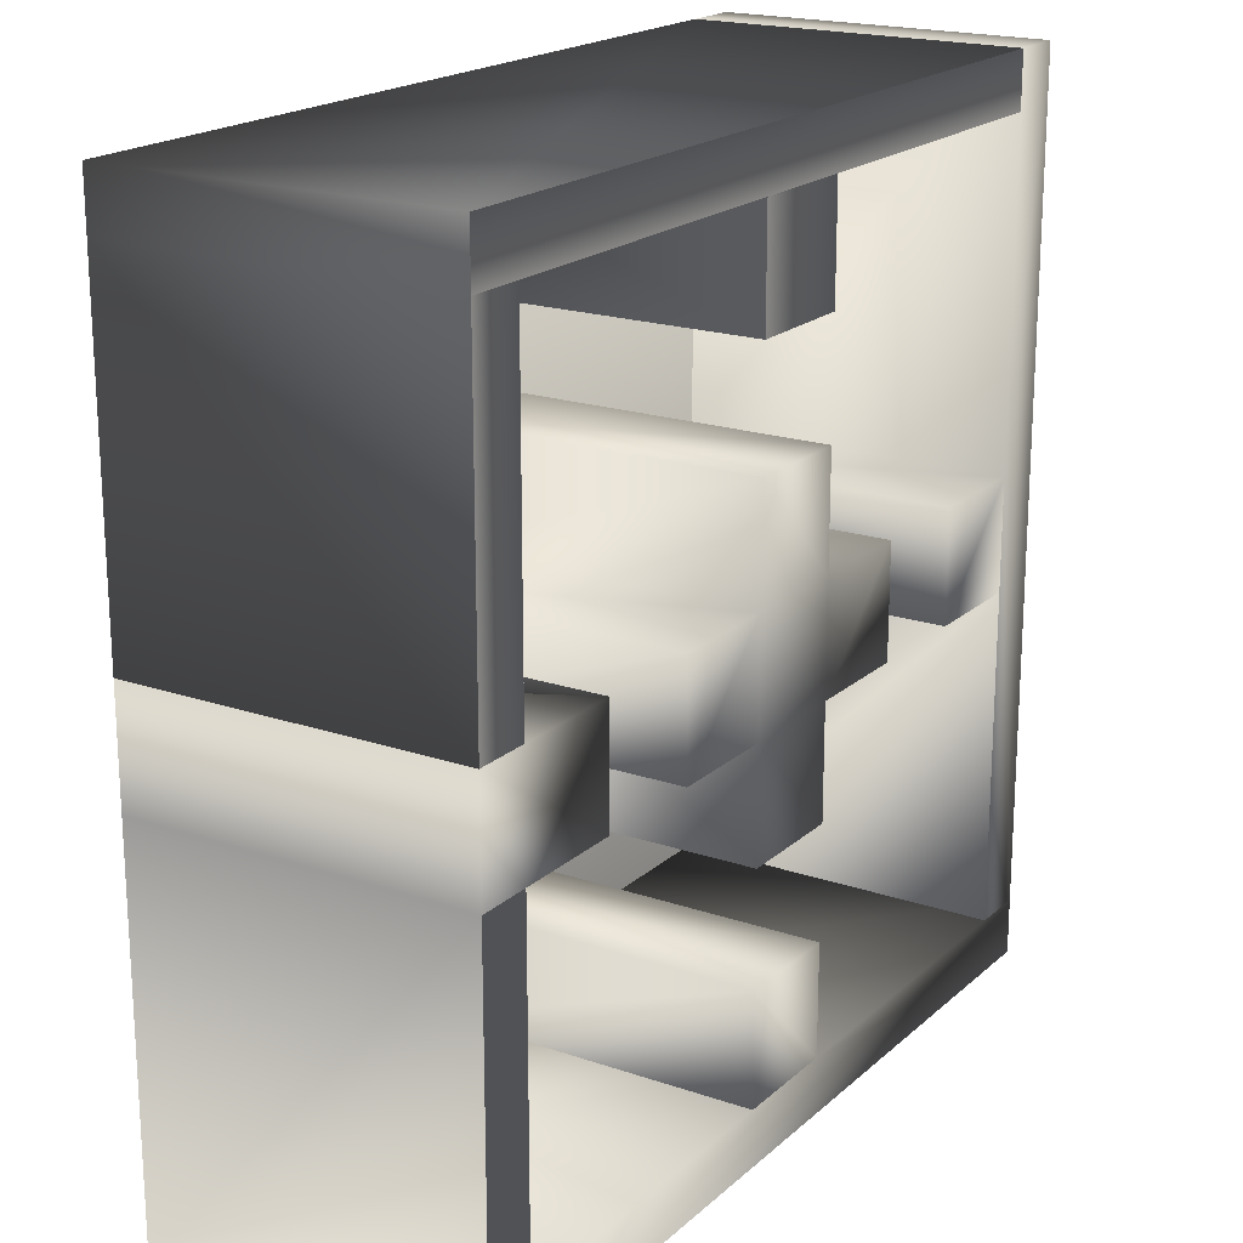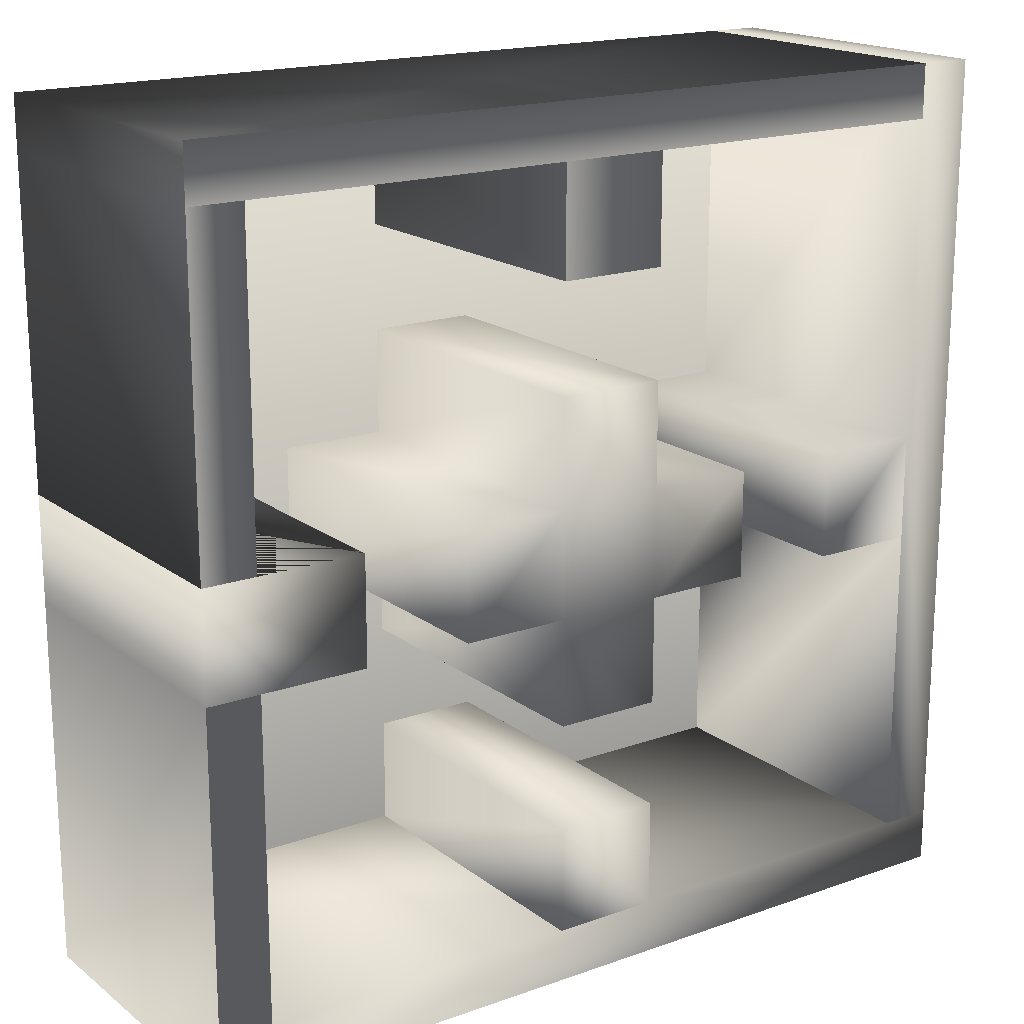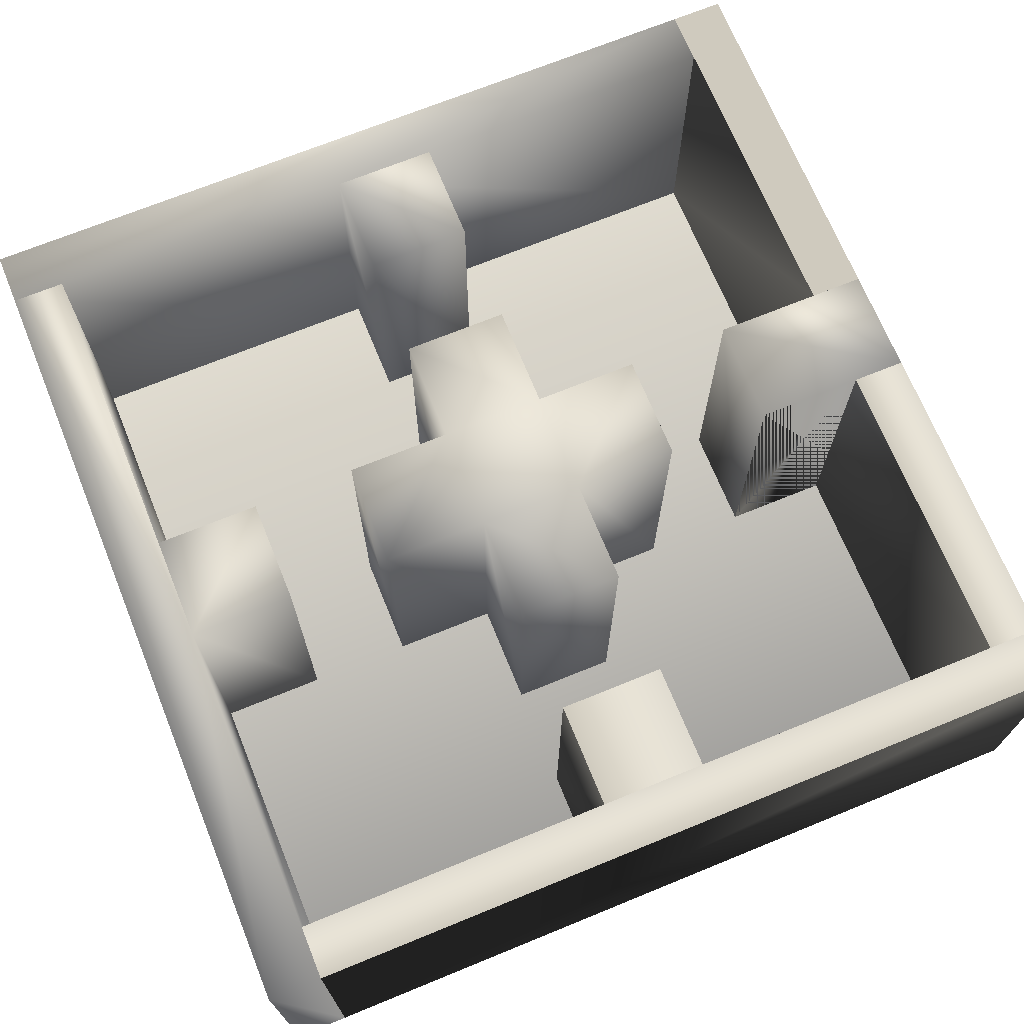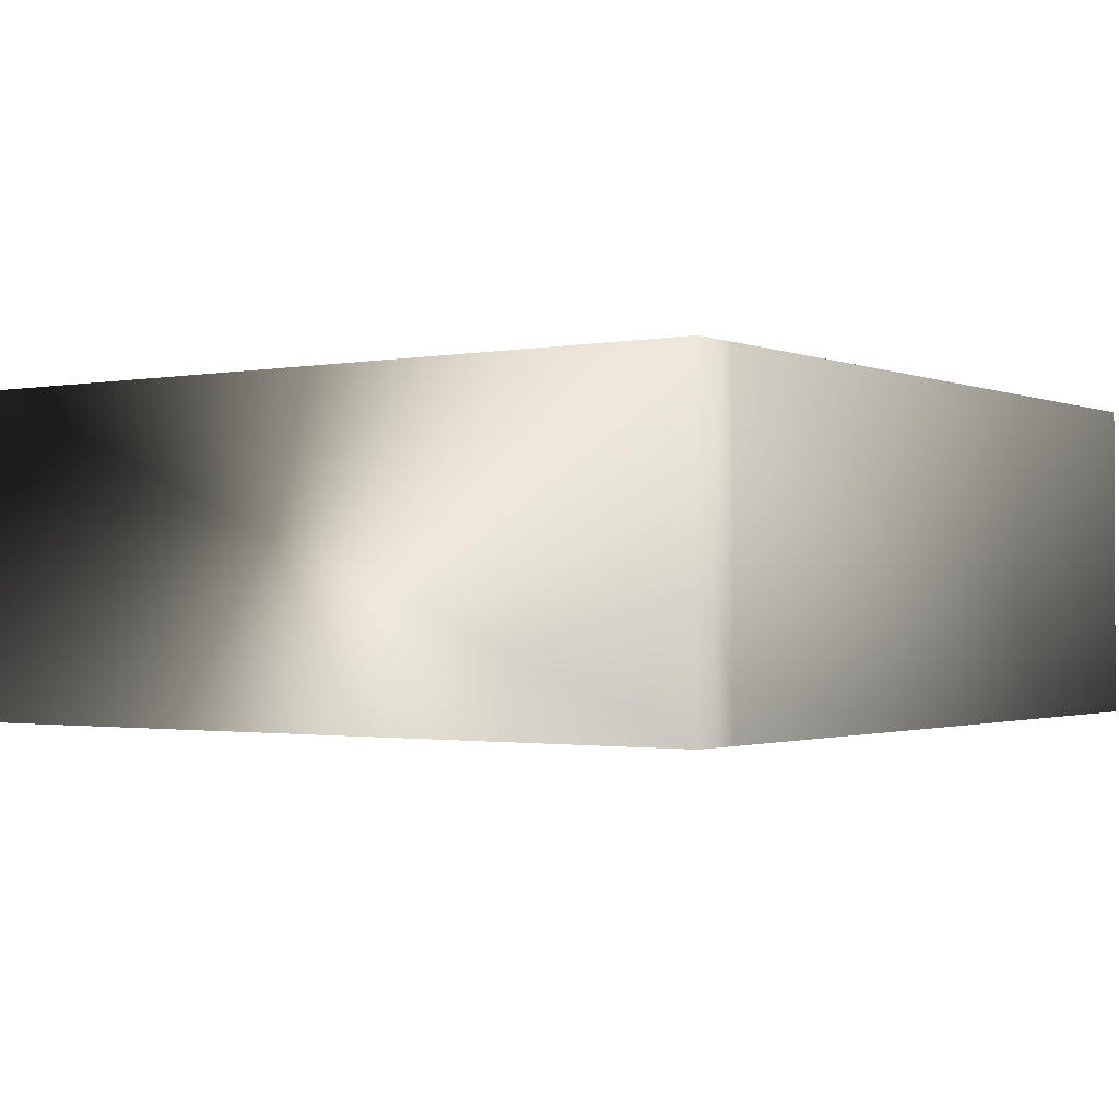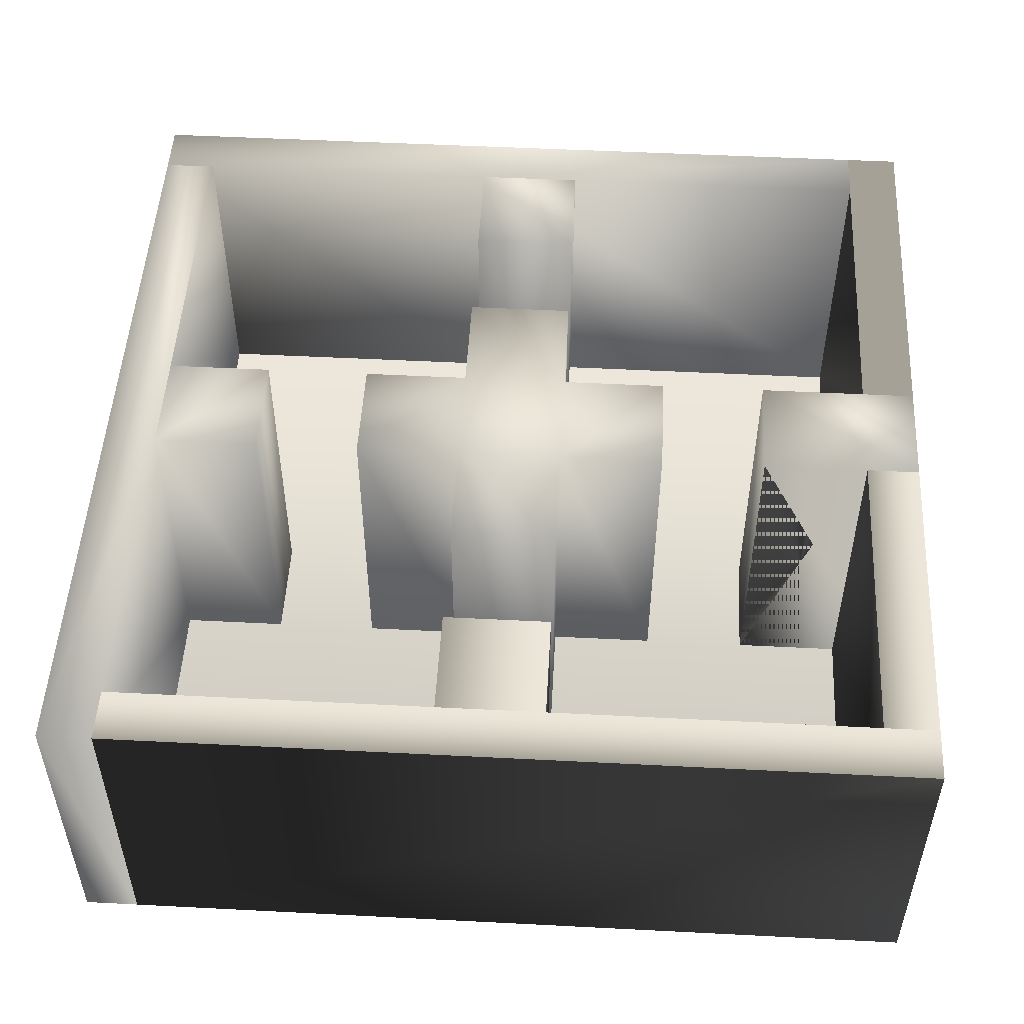
<metadata>
{"format":"obj","ext":"obj","renderer":"f3d","projection":"perspective","resolution":1024,"background":"white","views":[{"elev":19.4,"azim":122.5,"up":"+Z"},{"elev":17.8,"azim":145.1,"up":"+Z"},{"elev":70.2,"azim":-22.2,"up":"+Y"},{"elev":-1.3,"azim":-145.2,"up":"+Y"},{"elev":50.9,"azim":3.2,"up":"+Y"}]}
</metadata>
<code>
o MDL Obj1
v 3 0 -3.5
v -1 0 -3.5
v 0 0 -3.5
v -4 0 4
v -4 3 3.5
v -4 0 3.5
v 3 0 -4
v 3 0 -3.5
v 3 0 -0.5
v 3 0 -0.5
v 3.5 0 -4
v 3 0 -4
v 3.5 0 -4
v 3.5 0 -0.5
v 3.5 0 -3.5
v 3.5 0 -0.5
v 3 0 -0.5
v 2 0 -0.5
v 2 0 0.5
v 2 3 -0.5
v 2 0 -0.5
v 3.5 0 0.5
v 2 0 0.5
v 3 0 0.5
v 3 0 0.5
v 3.5 0 3.5
v 3.5 0 0.5
v 3.5 0 3.5
v 3 0 3.5
v 0 0 3.5
v 0 0 3.5
v -4 0 4
v 3.5 0 4
v -1 0 -3.5
v -4.5 3 -3.5
v -4.5 0 -3.5
v -4 0 4
v -4 0 3.5
v -4 0 0.5
v 3 0 3.5
v 0 3 3.5
v 0 0 3.5
v 3.5 0 -0.5
v 3.5 3 0.5
v 3.5 0 0.5
v -1 0 -3.5
v 0 3 -3.5
v 0 0 -3.5
v -4.5 0 -3.5
v -4 0 -3.5
v -1 0 -3.5
v -1 3 -3.5
v 0 3 -2.5
v 0 3 -3.5
v 2 3 -0.5
v 3.5 3 0.5
v 3.5 3 -0.5
v -1 3 -3.5
v 3 3 -4
v -4.5 3 -4
v -4.5 3 -3.5
v -4.5 3 4
v -4 3 0.5
v -4 3 -3.5
v -4 3 0.5
v -4 3 -0.5
v -4 3 0.5
v -3 3 -0.5
v -4 3 -0.5
v 0 0 -2.5
v -1 3 -2.5
v -1 0 -2.5
v 2 0 0.5
v 3 3 0.5
v 3 0 0.5
v -1 0 3.5
v -4 3 3.5
v -4 0 3.5
v -4.5 0 -3.5
v -4.5 3 -4
v -4.5 0 -4
v 0 0 -3.5
v 0 3 -2.5
v 0 0 -2.5
v 3.5 0 3.5
v 3 3 3.5
v 3 0 3.5
v 0 0 2.5
v -1 3 2.5
v -1 0 2.5
v -4.5 0 -4
v 3 3 -4
v 3 0 -4
v -1 0 -2.5
v -1 3 -3.5
v -1 0 -3.5
v 3.5 0 3.5
v 3.5 3 0.5
v 3.5 0 0.5
v 3.5 0 -4
v 3.5 3 -0.5
v 3.5 0 -0.5
v 3.5 0 4
v 3.5 3 3.5
v 3.5 0 3.5
v -4.5 0 -3.5
v -4 3 -3.5
v -4 0 -3.5
v 3.5 0 -4
v 3 3 -4
v 3 0 -4
v 3 0 -3.5
v 3 3 -0.5
v 3 0 -0.5
v -4 0 4
v 3.5 3 4
v 3.5 0 4
v -4 0 -3.5
v -4 3 -0.5
v -4 0 -0.5
v -4.5 0 4
v -4.5 3 -3.5
v -4.5 0 -3.5
v 3.5 0 -0.5
v 3 3 -0.5
v 3 0 -0.5
v -1 0 2.5
v -1 3 3.5
v -1 0 3.5
v -3 0 -0.5
v -3 3 0.5
v -3 0 0.5
v 0 0 3.5
v 0 3 2.5
v 0 0 2.5
v -4 0 -0.5
v -3 3 -0.5
v -3 0 -0.5
v -4 0 0.5
v -4 3 4
v -4 0 4
v 3 0 -3.5
v -1 3 -3.5
v -1 0 -3.5
v -4 0 4
v -4.5 3 4
v -4.5 0 4
v 3 0 -4
v 3 3 -3.5
v 3 0 -3.5
v 2 0 -0.5
v 3.5 3 -0.5
v 3.5 0 -0.5
v 3 0 0.5
v 3 3 3.5
v 3 0 3.5
v 3.5 0 0.5
v 2 3 0.5
v 2 0 0.5
v -3 0 0.5
v -4 3 0.5
v -4 0 0.5
v -4 0 4
v 3.5 0 4
v -4 0 4
v 3.5 0 4
v -4 0 -3.5
v -4 0 4
v 3 3 -0.5
v 3 3 -3.5
v 3 3 -0.5
v 3 3 -3.5
v 3.5 3 -0.5
v 3 3 -0.5
v 3.5 3 -0.5
v 3.5 3 -3.5
v 3.5 3 -0.5
v 3 3 -4
v 3.5 3 -4
v 3 3 -4
v 3.5 3 -4
v 3 3 -3.5
v 3 3 -4
v 3 3 -3.5
v 3.5 3 -3.5
v 3 3 -3.5
v 3 3 -3.5
v 3.5 3 -3.5
v 3 3 -3.5
v 3 3 3.5
v 3 3 0.5
v 3 3 3.5
v 3 3 0.5
v 3.5 3 3.5
v 3 3 3.5
v -1 3 3.5
v -1 3 2.5
v -1 3 3.5
v -1 3 2.5
v 0 3 3.5
v -1 3 3.5
v 3.5 3 4
v -4 3 4
v 3.5 3 4
v -4 3 4
v 3.5 3 3.5
v 3.5 3 4
v -1 0 -0.5
v 0 0 0.5
v -1 0 0.5
v 0 0 -0.5
v 0 0 -1.5
v 0 0 -0.5
v 0 0 0.5
v 1 0 0.5
v 0 0 0.5
v -1 0 -0.5
v -2 0 -0.5
v -1 0 -0.5
v 0 0 1.5
v -1 0 0.5
v 0 0 0.5
v -1 0 0.5
v -1 0 1.5
v -1 0 0.5
v 1 0 -0.5
v 0 0 0.5
v 0 0 -0.5
v -1 0 0.5
v -2 3 0.5
v -2 0 0.5
v 0 0 -1.5
v 0 3 -0.5
v 0 0 -0.5
v -1 0 -1.5
v 0 0 -0.5
v -1 0 -0.5
v -1 0 -0.5
v -1 3 -1.5
v -1 0 -1.5
v 1 0 -0.5
v 1 3 0.5
v 1 0 0.5
v -2 0 0.5
v -1 0 -0.5
v -1 0 0.5
v -2 0 -0.5
v -1 3 -0.5
v -1 0 -0.5
v 1 0 0.5
v 1 0 -0.5
v 1 0 0.5
v -1 0 -1.5
v -1 0 -0.5
v -1 0 -1.5
v -2 0 -0.5
v -2 0 0.5
v -2 0 -0.5
v 1 0 -0.5
v 0 0 -0.5
v 1 0 -0.5
v -1 0 1.5
v 0 0 1.5
v -1 0 1.5
v 0 0 1.5
v 0 0 0.5
v 0 0 1.5
v -2 0 0.5
v -1 0 0.5
v -2 0 0.5
v 0 0 -1.5
v -1 0 -1.5
v 0 0 -1.5
v -1 3 -0.5
v -2 3 0.5
v -1 3 0.5
v 0 3 -0.5
v -1 3 -1.5
v -1 3 -0.5
v 0 3 0.5
v 1 3 -0.5
v 0 3 -0.5
v -1 3 0.5
v 0 3 1.5
v 0 3 0.5
v 0 3 0.5
v -1 3 -0.5
v -1 3 0.5
v -1 0 1.5
v -1 3 0.5
v -1 0 0.5
v 1 0 0.5
v 0 3 0.5
v 0 0 0.5
v -1 0 -1.5
v 0 3 -1.5
v 0 0 -1.5
v -2 0 0.5
v -2 3 -0.5
v -2 0 -0.5
v 0 0 0.5
v 0 3 1.5
v 0 0 1.5
v 0 0 1.5
v -1 3 1.5
v -1 0 1.5
v 0 0 -0.5
v 1 3 -0.5
v 1 0 -0.5
v -4 0 4
v -4 3 4
v -4 3 3.5
v 3 0 -0.5
v 3.5 0 -0.5
v 3.5 0 -4
v 2 0 0.5
v 2 3 0.5
v 2 3 -0.5
v 3 0 0.5
v 3 0 3.5
v 3.5 0 3.5
v 0 0 3.5
v 0 0 2.5
v -1 0 2.5
v -1 0 3.5
v -4 0 3.5
v -4 0 4
v 0 0 3.5
v -1 0 2.5
v -1 0 3.5
v 3.5 0 4
v 3.5 0 3.5
v 0 0 3.5
v -1 0 3.5
v -4 0 4
v 0 0 3.5
v -1 0 -3.5
v -1 3 -3.5
v -4.5 3 -3.5
v 3 0 3.5
v 3 3 3.5
v 0 3 3.5
v 3.5 0 -0.5
v 3.5 3 -0.5
v 3.5 3 0.5
v -1 0 -3.5
v -1 3 -3.5
v 0 3 -3.5
v -1 3 -3.5
v -1 3 -2.5
v 0 3 -2.5
v 2 3 -0.5
v 2 3 0.5
v 3.5 3 0.5
v -4.5 3 -4
v -4.5 3 -3.5
v -1 3 -3.5
v -1 3 -3.5
v 3 3 -3.5
v 3 3 -4
v -4 3 4
v -4 3 0.5
v -4.5 3 4
v -4 3 -3.5
v -4.5 3 -3.5
v -4 3 0.5
v -4 3 0.5
v -3 3 0.5
v -3 3 -0.5
v 0 0 -2.5
v 0 3 -2.5
v -1 3 -2.5
v 2 0 0.5
v 2 3 0.5
v 3 3 0.5
v -1 0 3.5
v -1 3 3.5
v -4 3 3.5
v -4.5 0 -3.5
v -4.5 3 -3.5
v -4.5 3 -4
v 0 0 -3.5
v 0 3 -3.5
v 0 3 -2.5
v 3.5 0 3.5
v 3.5 3 3.5
v 3 3 3.5
v 0 0 2.5
v 0 3 2.5
v -1 3 2.5
v -4.5 0 -4
v -4.5 3 -4
v 3 3 -4
v -1 0 -2.5
v -1 3 -2.5
v -1 3 -3.5
v 3.5 0 3.5
v 3.5 3 3.5
v 3.5 3 0.5
v 3.5 0 -4
v 3.5 3 -4
v 3.5 3 -0.5
v 3.5 0 4
v 3.5 3 4
v 3.5 3 3.5
v -4.5 0 -3.5
v -4.5 3 -3.5
v -4 3 -3.5
v 3.5 0 -4
v 3.5 3 -4
v 3 3 -4
v 3 0 -3.5
v 3 3 -3.5
v 3 3 -0.5
v -4 0 4
v -4 3 4
v 3.5 3 4
v -4 0 -3.5
v -4 3 -3.5
v -4 3 -0.5
v -4.5 0 4
v -4.5 3 4
v -4.5 3 -3.5
v 3.5 0 -0.5
v 3.5 3 -0.5
v 3 3 -0.5
v -1 0 2.5
v -1 3 2.5
v -1 3 3.5
v -3 0 -0.5
v -3 3 -0.5
v -3 3 0.5
v 0 0 3.5
v 0 3 3.5
v 0 3 2.5
v -4 0 -0.5
v -4 3 -0.5
v -3 3 -0.5
v -4 0 0.5
v -4 3 0.5
v -4 3 4
v 3 0 -3.5
v 3 3 -3.5
v -1 3 -3.5
v -4 0 4
v -4 3 4
v -4.5 3 4
v 3 0 -4
v 3 3 -4
v 3 3 -3.5
v 2 0 -0.5
v 2 3 -0.5
v 3.5 3 -0.5
v 3 0 0.5
v 3 3 0.5
v 3 3 3.5
v 3.5 0 0.5
v 3.5 3 0.5
v 2 3 0.5
v -3 0 0.5
v -3 3 0.5
v -4 3 0.5
v -4 0 4
v 3.5 0 4
v 3.5 0 4
v 3.5 0 4
v 3.5 0 -3.5
v -4 0 -3.5
v 3 3 -0.5
v 3 3 -3.5
v 3 3 -3.5
v 3 3 -3.5
v 3.5 3 -3.5
v 3.5 3 -0.5
v 3.5 3 -0.5
v 3.5 3 -3.5
v 3.5 3 -3.5
v 3 3 -4
v 3.5 3 -4
v 3.5 3 -4
v 3.5 3 -4
v 3.5 3 -3.5
v 3 3 -3.5
v 3 3 -3.5
v 3.5 3 -3.5
v 3.5 3 -3.5
v 3 3 -3.5
v 3.5 3 -3.5
v 3.5 3 -3.5
v 3 3 3.5
v 3 3 0.5
v 3 3 0.5
v 3 3 0.5
v 3.5 3 0.5
v 3.5 3 3.5
v -1 3 3.5
v -1 3 2.5
v -1 3 2.5
v -1 3 2.5
v 0 3 2.5
v 0 3 3.5
v 3.5 3 4
v -4 3 4
v -4 3 4
v -4 3 4
v -4 3 3.5
v 3.5 3 3.5
v -1 0 -0.5
v 0 0 -0.5
v 0 0 0.5
v 0 0 -0.5
v 0 0 -1.5
v 0 0 -1.5
v 0 0 0.5
v 1 0 0.5
v 1 0 0.5
v -1 0 -0.5
v -2 0 -0.5
v -2 0 -0.5
v 0 0 1.5
v -1 0 1.5
v -1 0 0.5
v -1 0 0.5
v -1 0 1.5
v -1 0 1.5
v 1 0 -0.5
v 1 0 0.5
v 0 0 0.5
v -1 0 0.5
v -1 3 0.5
v -2 3 0.5
v 0 0 -1.5
v 0 3 -1.5
v 0 3 -0.5
v -1 0 -1.5
v 0 0 -1.5
v 0 0 -0.5
v -1 0 -0.5
v -1 3 -0.5
v -1 3 -1.5
v 1 0 -0.5
v 1 3 -0.5
v 1 3 0.5
v -2 0 0.5
v -2 0 -0.5
v -1 0 -0.5
v -2 0 -0.5
v -2 3 -0.5
v -1 3 -0.5
v 1 0 0.5
v 1 0 -0.5
v 1 0 -0.5
v -1 0 -1.5
v -1 0 -0.5
v -1 0 -0.5
v -2 0 -0.5
v -2 0 0.5
v -2 0 0.5
v 1 0 -0.5
v 0 0 -0.5
v 0 0 -0.5
v -1 0 1.5
v 0 0 1.5
v 0 0 1.5
v 0 0 1.5
v 0 0 0.5
v 0 0 0.5
v -2 0 0.5
v -1 0 0.5
v -1 0 0.5
v 0 0 -1.5
v -1 0 -1.5
v -1 0 -1.5
v -1 3 -0.5
v -2 3 -0.5
v -2 3 0.5
v 0 3 -0.5
v 0 3 -1.5
v -1 3 -1.5
v 0 3 0.5
v 1 3 0.5
v 1 3 -0.5
v -1 3 0.5
v -1 3 1.5
v 0 3 1.5
v 0 3 0.5
v 0 3 -0.5
v -1 3 -0.5
v -1 0 1.5
v -1 3 1.5
v -1 3 0.5
v 1 0 0.5
v 1 3 0.5
v 0 3 0.5
v -1 0 -1.5
v -1 3 -1.5
v 0 3 -1.5
v -2 0 0.5
v -2 3 0.5
v -2 3 -0.5
v 0 0 0.5
v 0 3 0.5
v 0 3 1.5
v 0 0 1.5
v 0 3 1.5
v -1 3 1.5
v 0 0 -0.5
v 0 3 -0.5
v 1 3 -0.5
f 1 2 3
f 4 5 6
f 7 8 9
f 10 11 12
f 13 14 15
f 16 17 18
f 19 20 21
f 22 23 24
f 25 26 27
f 28 29 30
f 31 32 33
f 34 35 36
f 37 38 39
f 40 41 42
f 43 44 45
f 46 47 48
f 49 50 51
f 52 53 54
f 55 56 57
f 58 59 60
f 61 62 63
f 64 65 66
f 67 68 69
f 70 71 72
f 73 74 75
f 76 77 78
f 79 80 81
f 82 83 84
f 85 86 87
f 88 89 90
f 91 92 93
f 94 95 96
f 97 98 99
f 100 101 102
f 103 104 105
f 106 107 108
f 109 110 111
f 112 113 114
f 115 116 117
f 118 119 120
f 121 122 123
f 124 125 126
f 127 128 129
f 130 131 132
f 133 134 135
f 136 137 138
f 139 140 141
f 142 143 144
f 145 146 147
f 148 149 150
f 151 152 153
f 154 155 156
f 157 158 159
f 160 161 162
f 163 164 165
f 166 167 168
f 169 170 171
f 172 173 174
f 175 176 177
f 178 179 180
f 181 182 183
f 184 185 186
f 187 188 189
f 190 191 192
f 193 194 195
f 196 197 198
f 199 200 201
f 202 203 204
f 205 206 207
f 208 209 210
f 211 212 213
f 214 215 216
f 217 218 219
f 220 221 222
f 223 224 225
f 226 227 228
f 229 230 231
f 232 233 234
f 235 236 237
f 238 239 240
f 241 242 243
f 244 245 246
f 247 248 249
f 250 251 252
f 253 254 255
f 256 257 258
f 259 260 261
f 262 263 264
f 265 266 267
f 268 269 270
f 271 272 273
f 274 275 276
f 277 278 279
f 280 281 282
f 283 284 285
f 286 287 288
f 289 290 291
f 292 293 294
f 295 296 297
f 298 299 300
f 301 302 303
f 304 305 306
f 307 308 309
f 310 311 312
f 313 314 315
f 316 317 318
f 319 320 321
f 322 323 324
f 325 326 327
f 328 329 330
f 331 332 333
f 334 335 336
f 337 338 339
f 340 341 342
f 343 344 345
f 346 347 348
f 349 350 351
f 352 353 354
f 355 356 357
f 358 359 360
f 361 362 363
f 364 365 366
f 367 368 369
f 370 371 372
f 373 374 375
f 376 377 378
f 379 380 381
f 382 383 384
f 385 386 387
f 388 389 390
f 391 392 393
f 394 395 396
f 397 398 399
f 400 401 402
f 403 404 405
f 406 407 408
f 409 410 411
f 412 413 414
f 415 416 417
f 418 419 420
f 421 422 423
f 424 425 426
f 427 428 429
f 430 431 432
f 433 434 435
f 436 437 438
f 439 440 441
f 442 443 444
f 445 446 447
f 448 449 450
f 451 452 453
f 454 455 456
f 457 458 459
f 460 461 462
f 463 464 465
f 466 467 468
f 469 470 471
f 472 473 474
f 475 476 477
f 478 479 480
f 481 482 483
f 484 485 486
f 487 488 489
f 490 491 492
f 493 494 495
f 496 497 498
f 499 500 501
f 502 503 504
f 505 506 507
f 508 509 510
f 511 512 513
f 514 515 516
f 517 518 519
f 520 521 522
f 523 524 525
f 526 527 528
f 529 530 531
f 532 533 534
f 535 536 537
f 538 539 540
f 541 542 543
f 544 545 546
f 547 548 549
f 550 551 552
f 553 554 555
f 556 557 558
f 559 560 561
f 562 563 564
f 565 566 567
f 568 569 570
f 571 572 573
f 574 575 576
f 577 578 579
f 580 581 582
f 583 584 585
f 586 587 588
f 589 590 591
f 592 593 594
f 595 596 597
f 598 599 600
f 601 602 603
f 604 605 606
f 607 608 609

</code>
